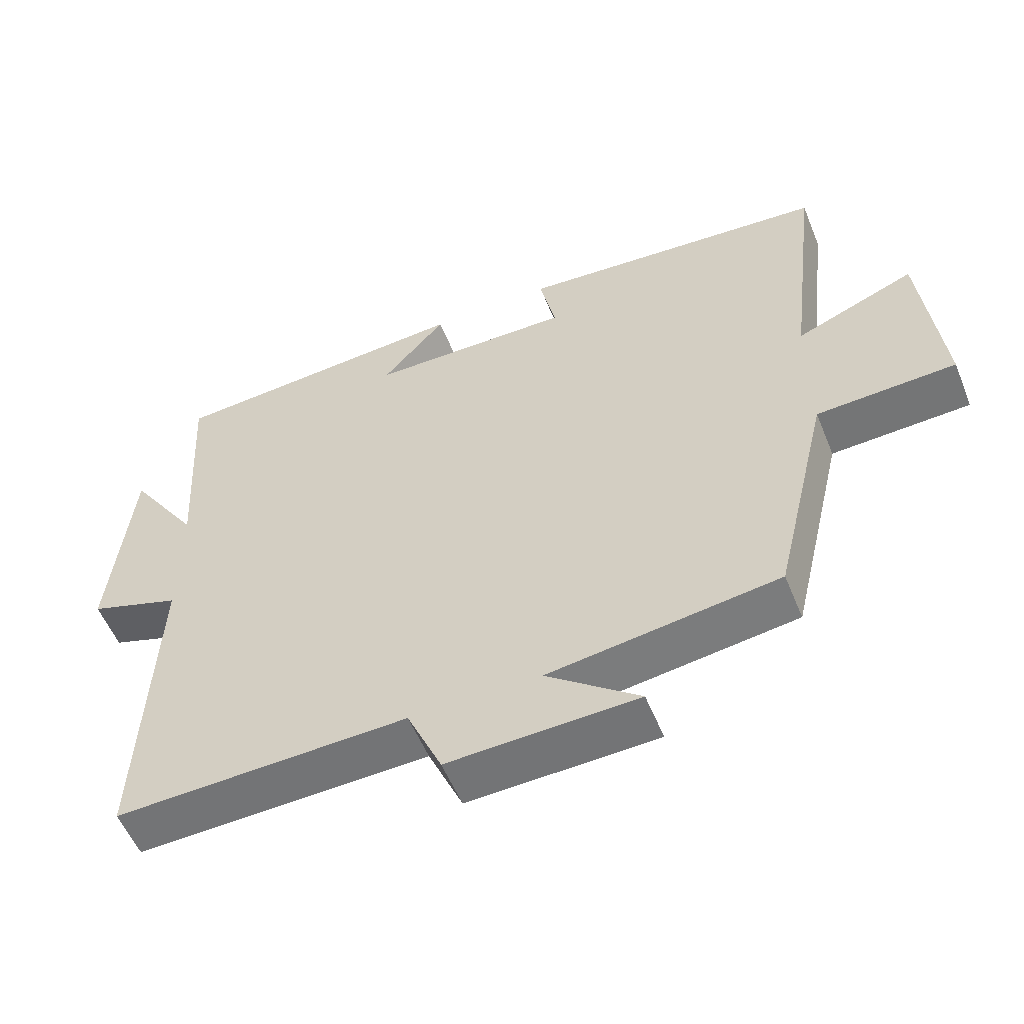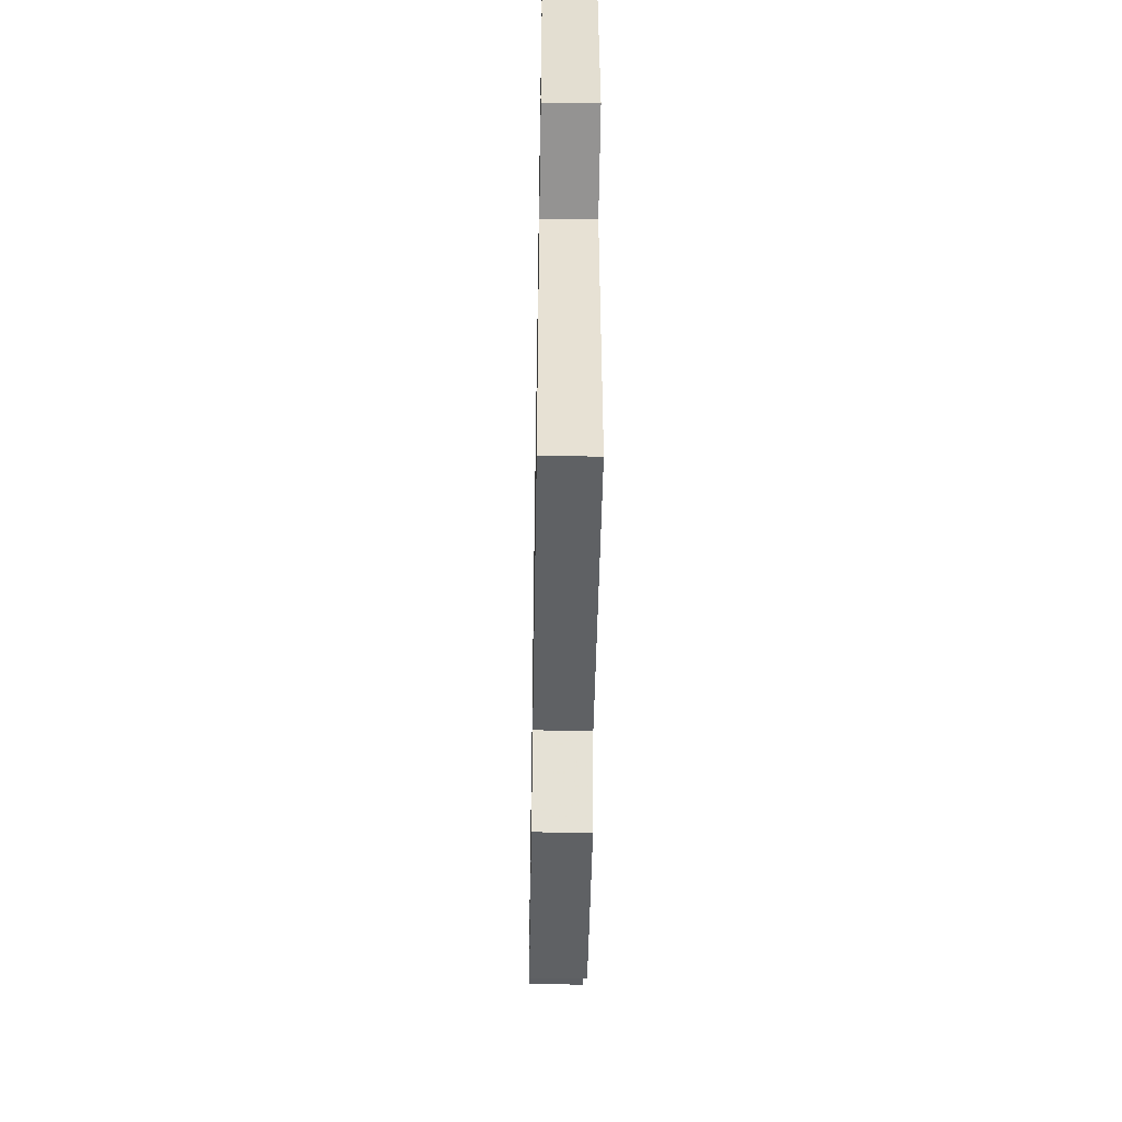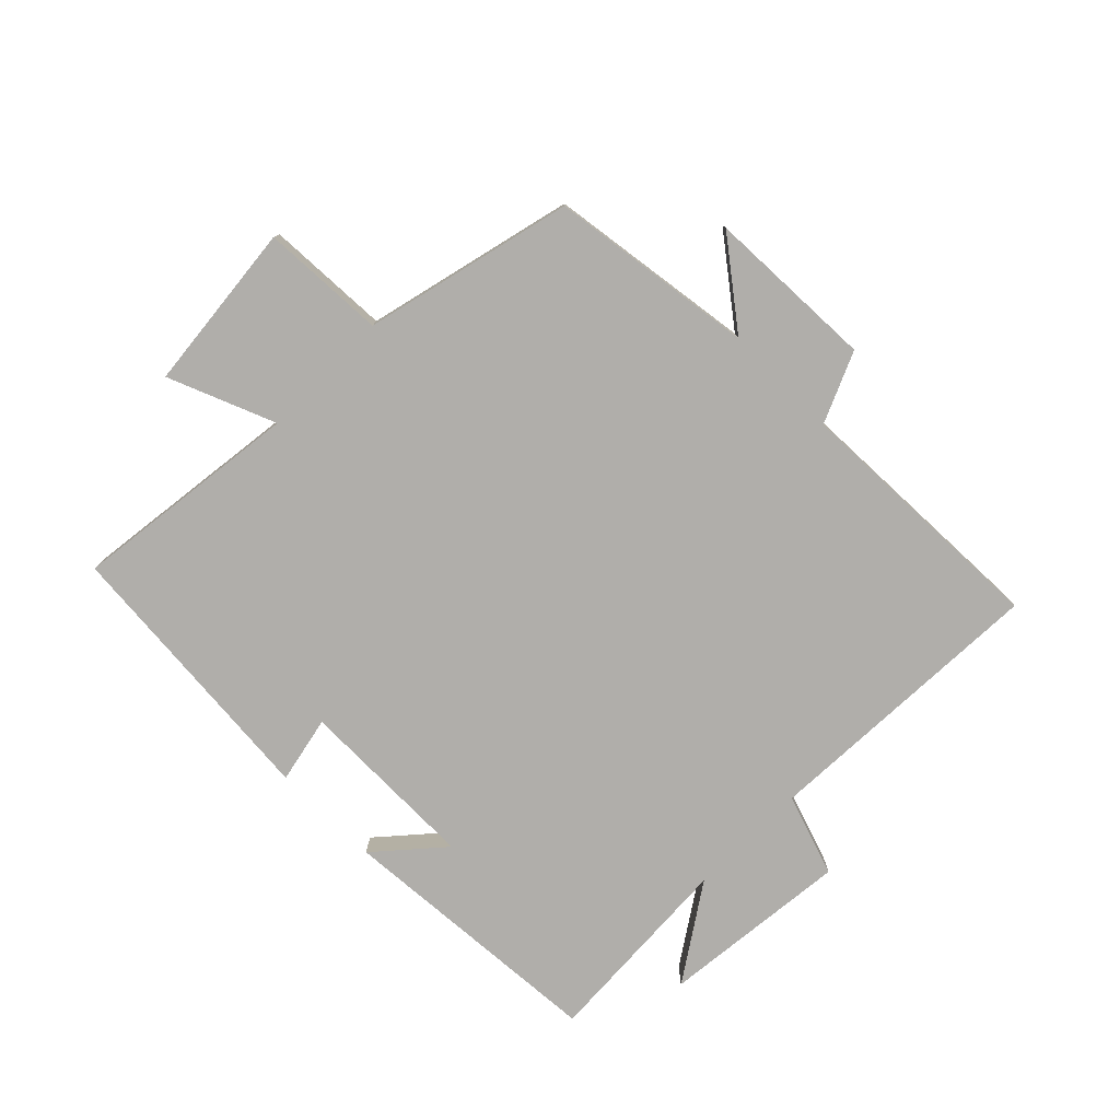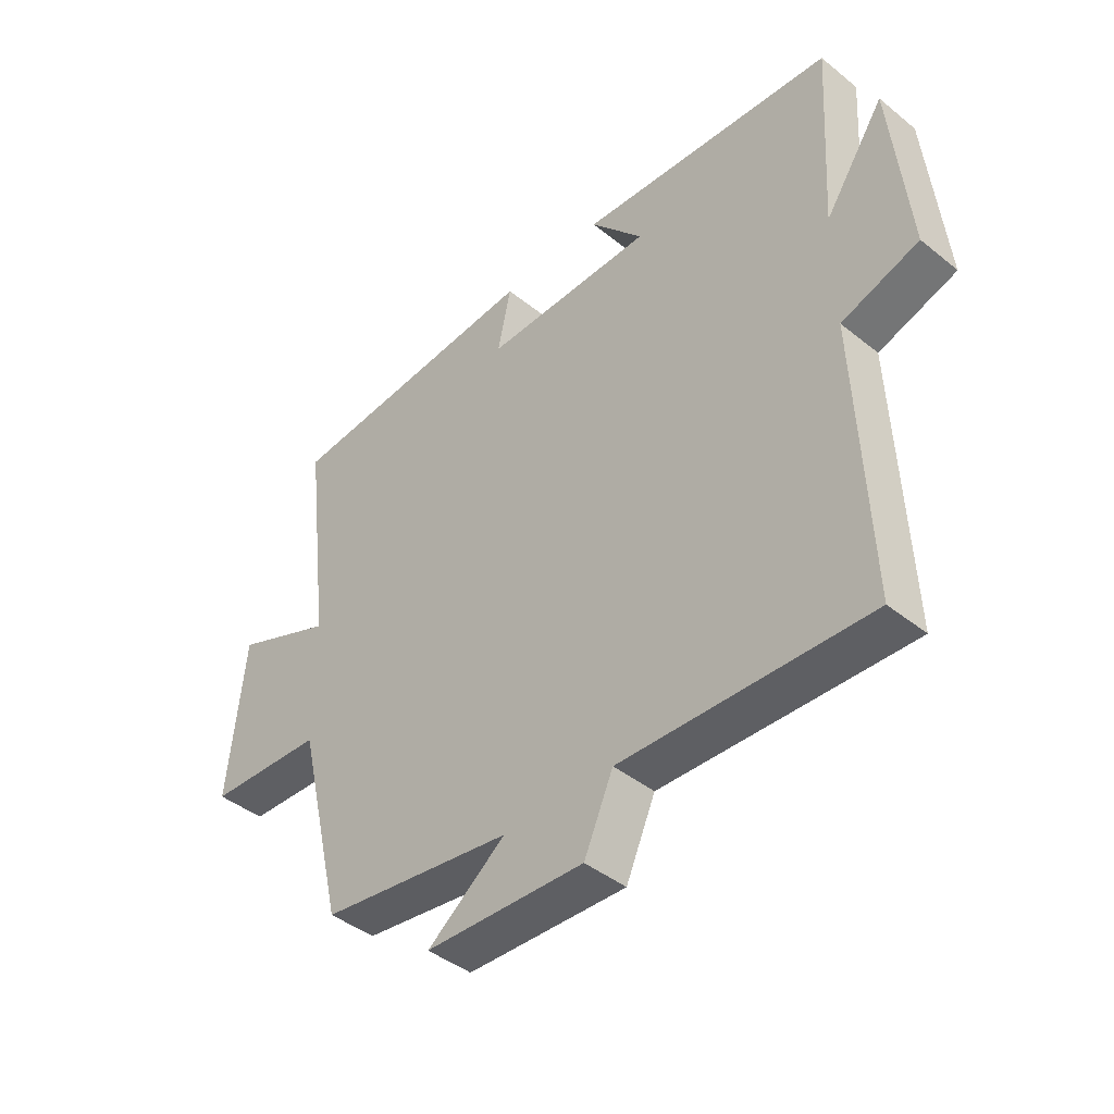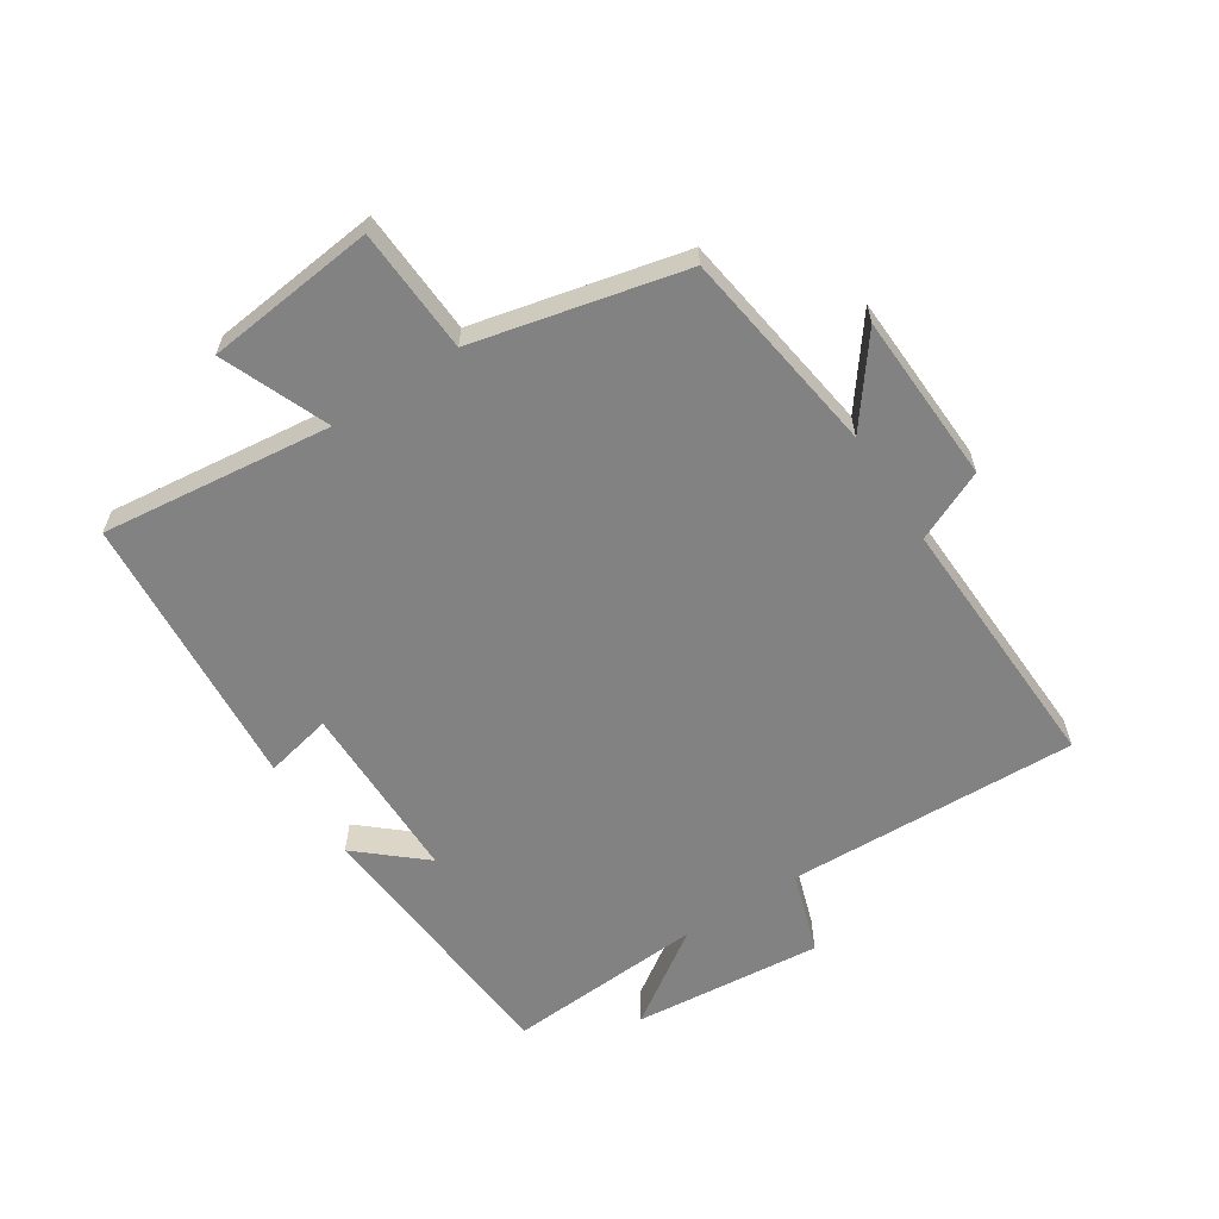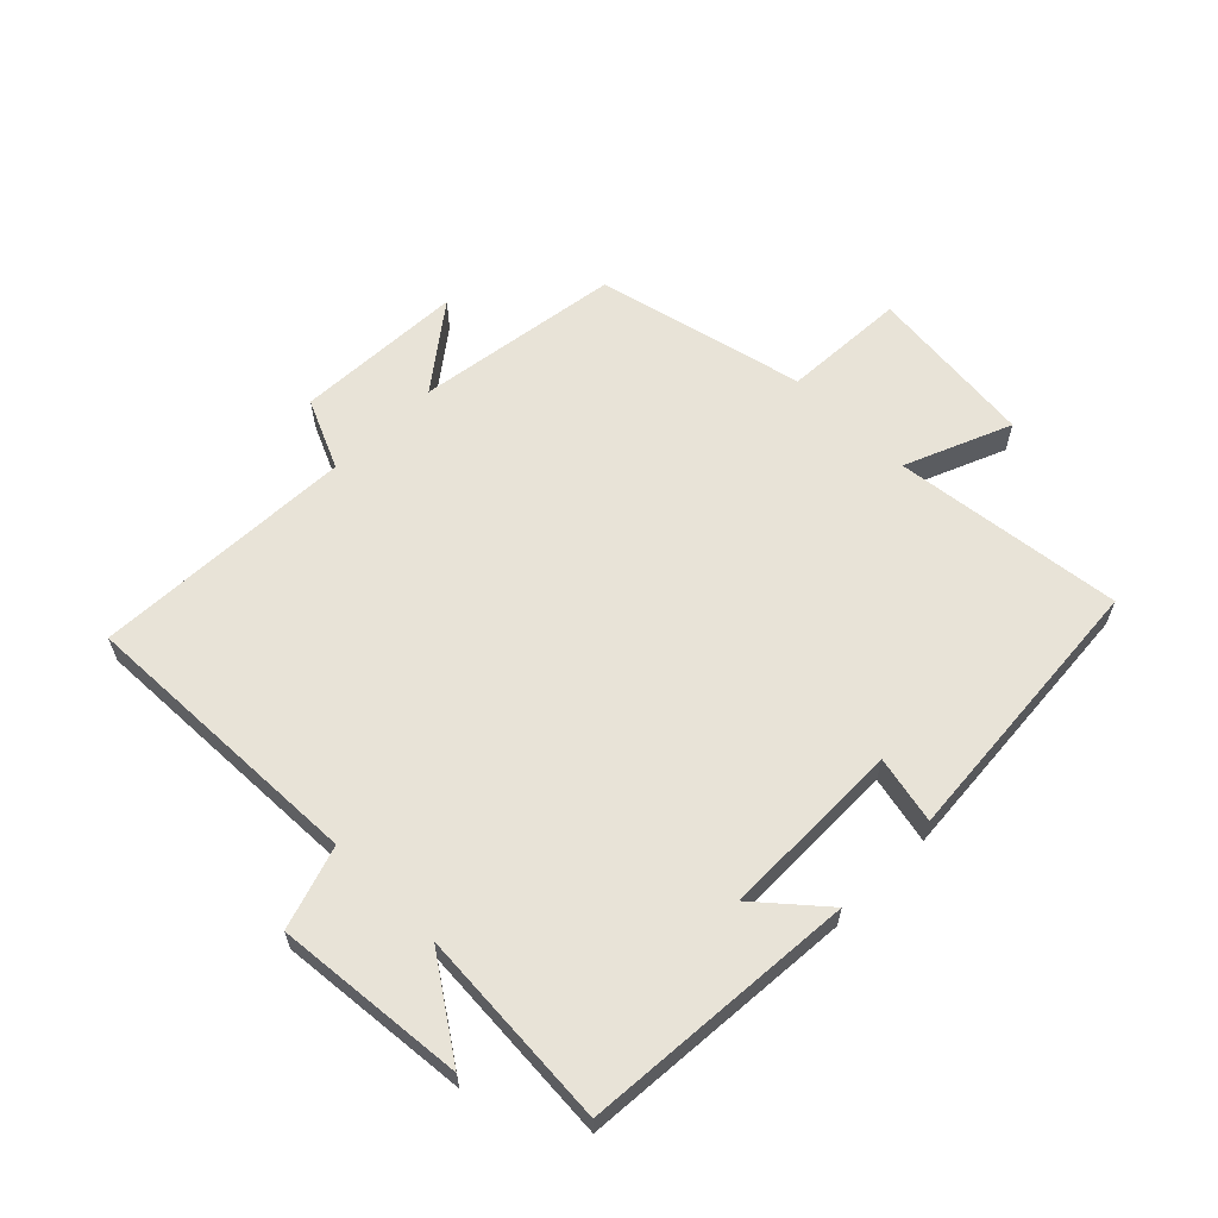
<metadata>
{"format":"obj","ext":"obj","renderer":"f3d","projection":"perspective","resolution":1024,"background":"white","views":[{"elev":-55.2,"azim":22.0,"up":"+Z"},{"elev":-48.4,"azim":-91.0,"up":"+Z"},{"elev":-77.8,"azim":135.1,"up":"+Y"},{"elev":-42.5,"azim":-133.8,"up":"+Z"},{"elev":-60.9,"azim":123.3,"up":"+Y"},{"elev":61.6,"azim":-44.9,"up":"+Y"}]}
</metadata>
<code>
v -0.519 0.07 -0.514
v -0.5 0.07 -0.047
v -0.632 0.07 -0.003
v -0.602 0.07 0.301
v -0.5 0.07 0.149
v -0.519 0.07 0.469
v -0.08 0.07 0.5
v -0.171 0.07 0.396
v 0.121 0.07 0.392
v 0.098 0.07 0.5
v 0.545 0.07 0.462
v 0.5 0.07 0.093
v 0.671 0.07 0.162
v 0.699 0.07 -0.11
v 0.5 0.07 -0.119
v 0.42 0.07 -0.454
v 0.09 0.07 -0.5
v 0.224 0.07 -0.603
v -0.048 0.07 -0.613
v -0.098 0.07 -0.5
v -0.519 0 -0.514
v -0.5 0 -0.047
v -0.632 0 -0.003
v -0.602 0 0.301
v -0.5 0 0.149
v -0.519 0 0.469
v -0.08 0 0.5
v -0.171 0 0.396
v 0.121 0 0.392
v 0.098 0 0.5
v 0.545 0 0.462
v 0.5 0 0.093
v 0.671 0 0.162
v 0.699 0 -0.11
v 0.5 0 -0.119
v 0.42 0 -0.454
v 0.09 0 -0.5
v 0.224 0 -0.603
v -0.048 0 -0.613
v -0.098 0 -0.5
f 17 18 19 20
f 15 16 17 20
f 15 20 1 2
f 12 13 14 15
f 12 15 2 3
f 9 10 11 12
f 8 9 12 3
f 5 6 7 8
f 5 8 3
f 3 4 5
f 40 39 38 37
f 40 37 36 35
f 22 21 40 35
f 35 34 33 32
f 23 22 35 32
f 32 31 30 29
f 23 32 29 28
f 28 27 26 25
f 23 28 25
f 25 24 23
f 1 21 22 2
f 2 22 23 3
f 3 23 24 4
f 4 24 25 5
f 5 25 26 6
f 6 26 27 7
f 7 27 28 8
f 8 28 29 9
f 9 29 30 10
f 10 30 31 11
f 11 31 32 12
f 12 32 33 13
f 13 33 34 14
f 14 34 35 15
f 15 35 36 16
f 16 36 37 17
f 17 37 38 18
f 18 38 39 19
f 19 39 40 20
f 20 40 21 1

</code>
